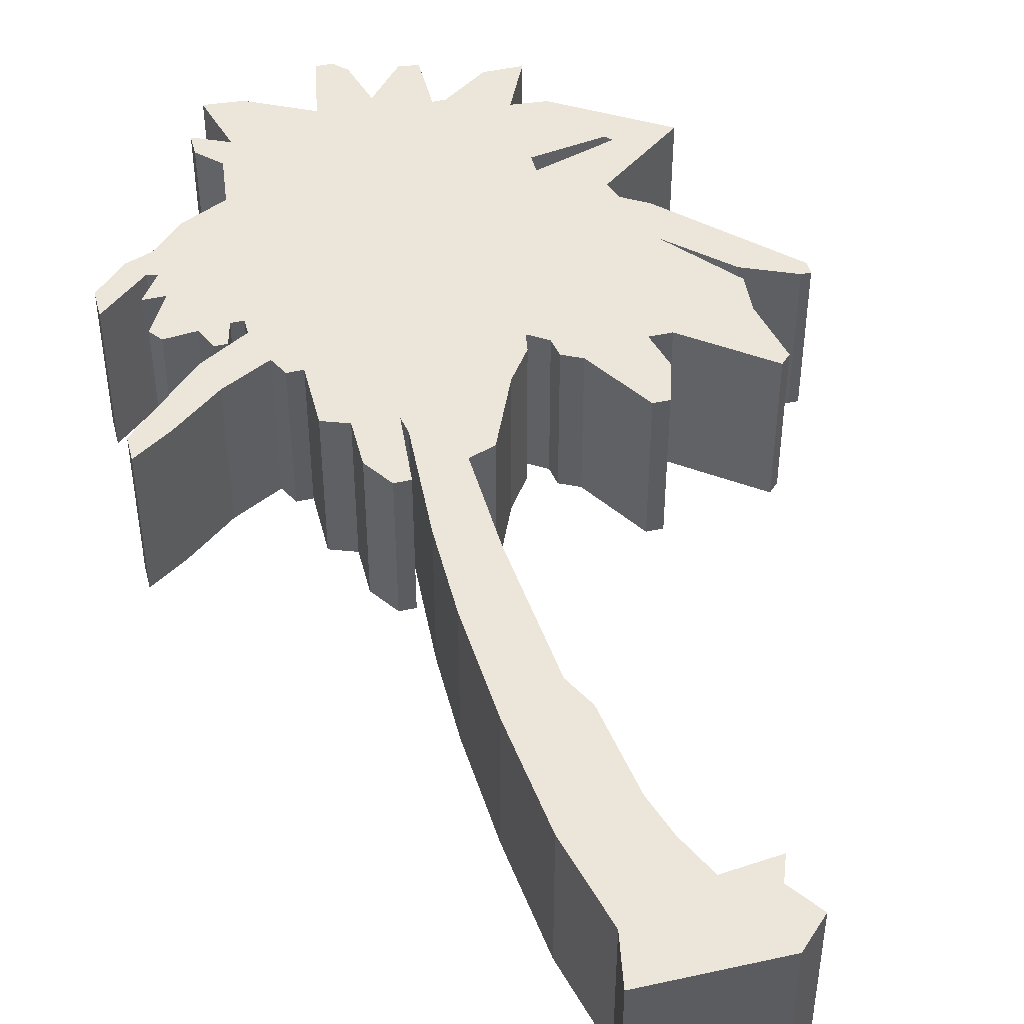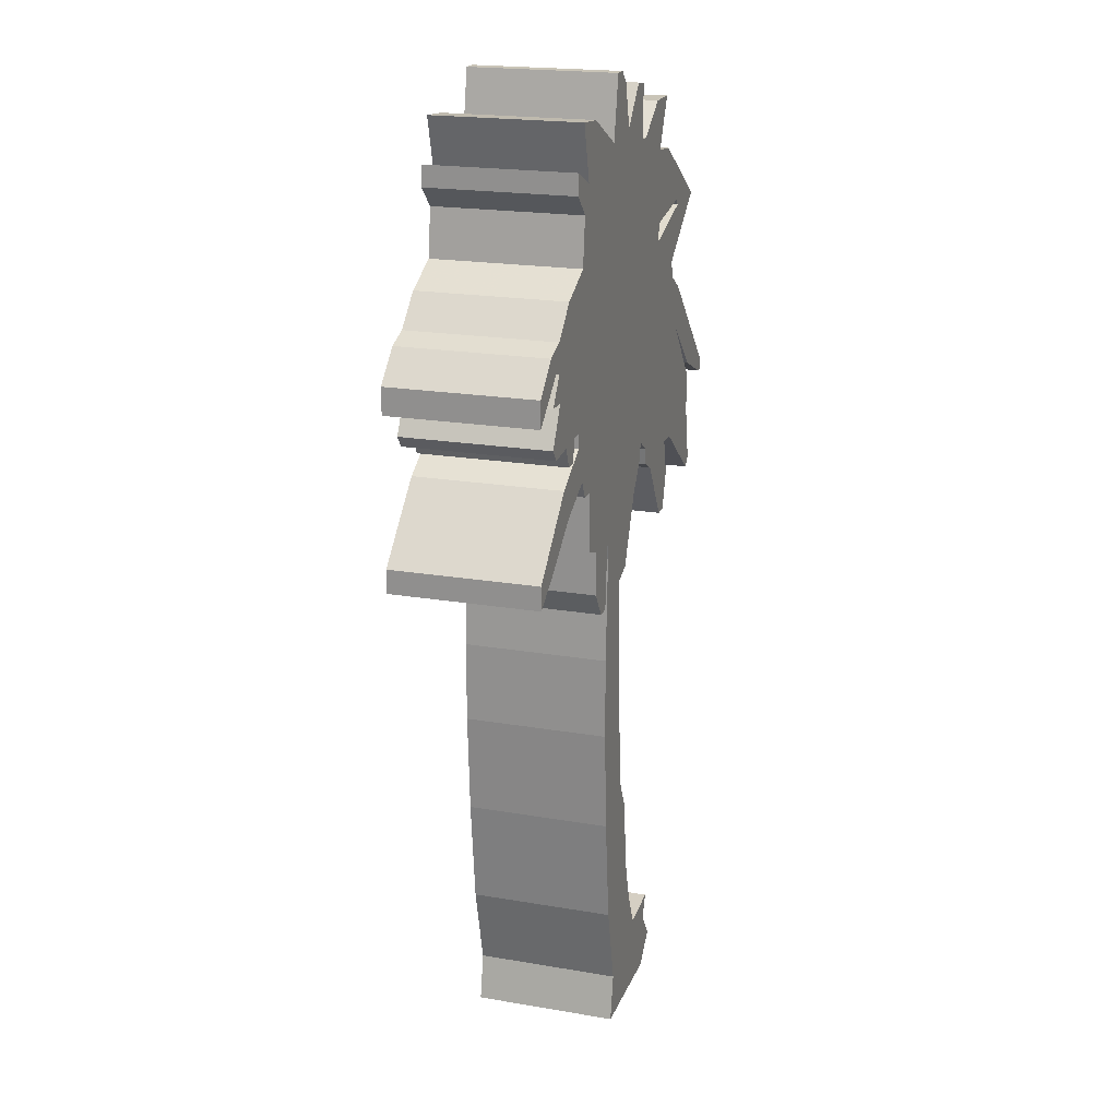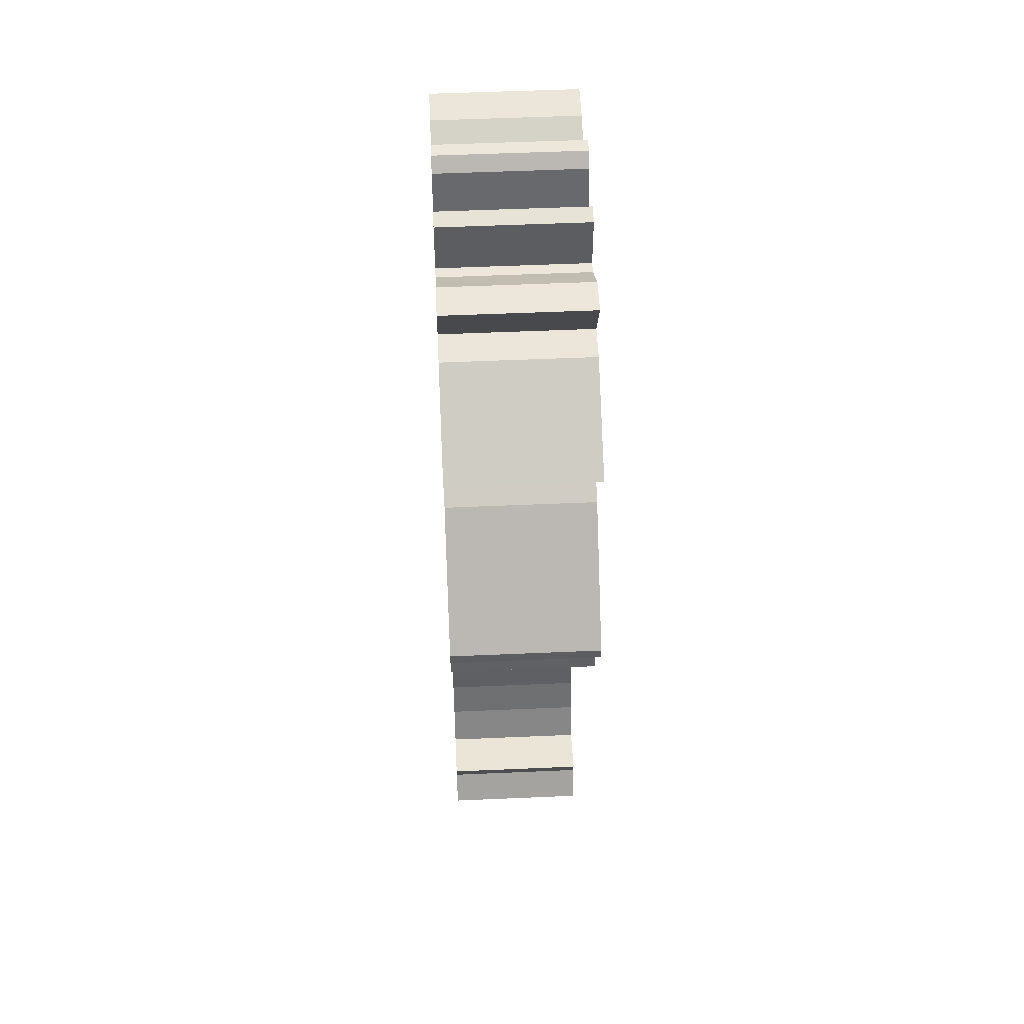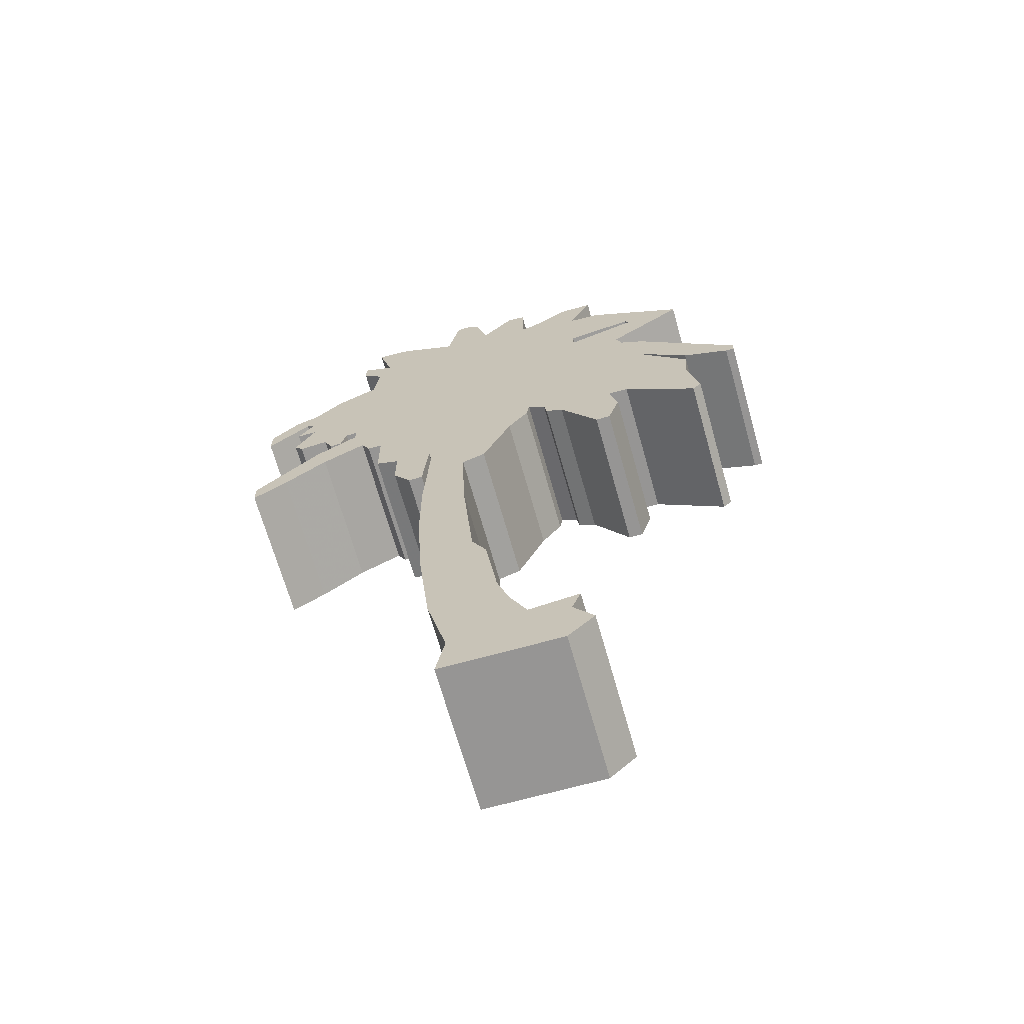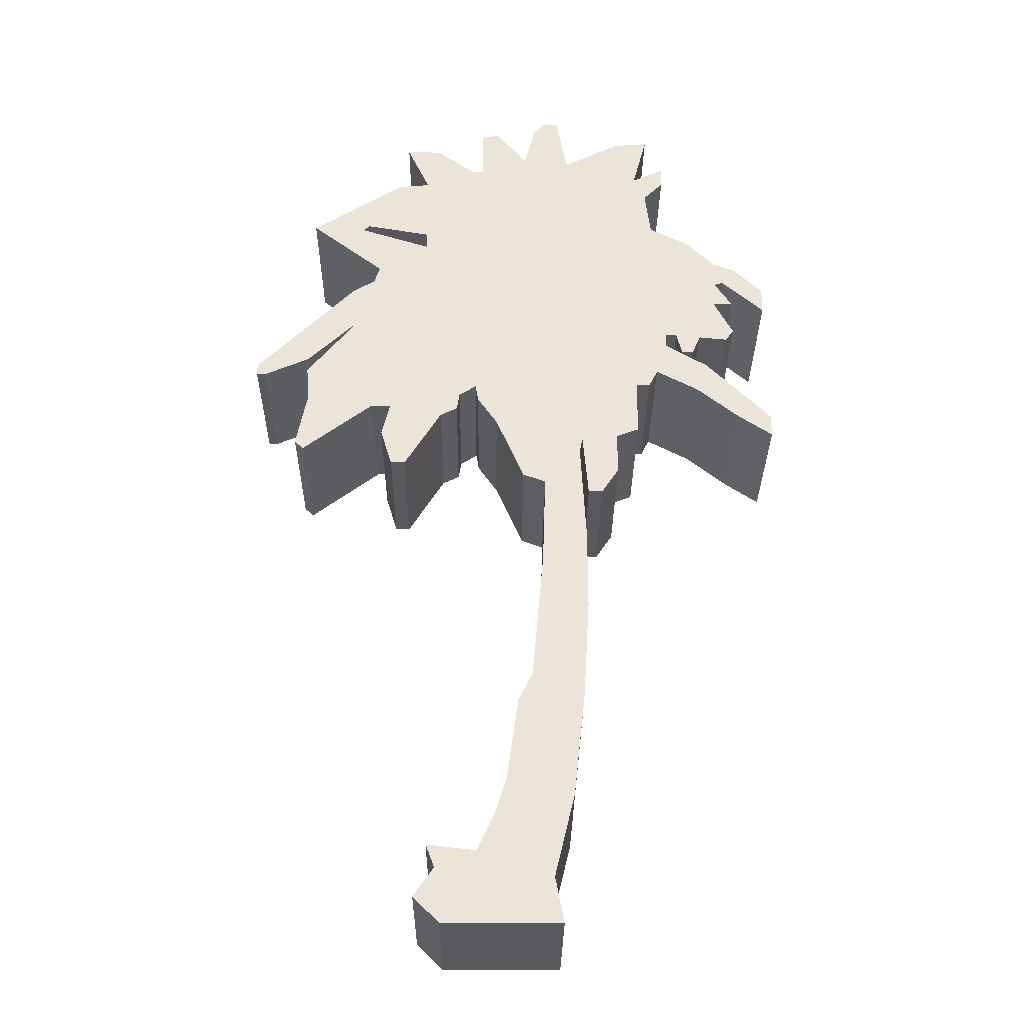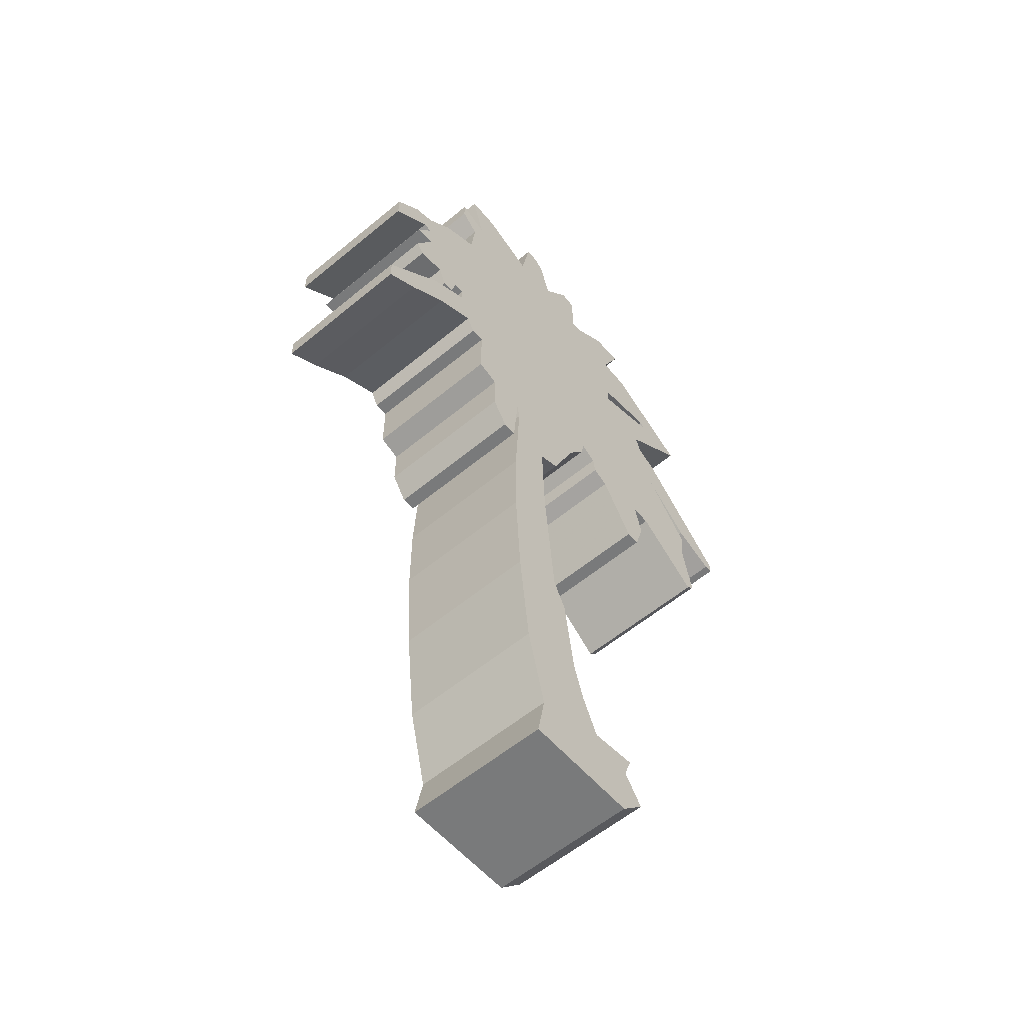
<metadata>
{"format":"obj","ext":"obj","renderer":"f3d","projection":"perspective","resolution":1024,"background":"white","views":[{"elev":46.7,"azim":-14.1,"up":"+Z"},{"elev":20.0,"azim":-72.5,"up":"+Y"},{"elev":52.5,"azim":87.3,"up":"+Y"},{"elev":-67.5,"azim":15.7,"up":"+Y"},{"elev":-30.1,"azim":179.5,"up":"+Y"},{"elev":-58.0,"azim":-49.4,"up":"+Y"}]}
</metadata>
<code>
g sbg_ocean_dn_tree10_h
v -0.21 3.18 0
v -0.41 3.28 0
v -0.53 3.29 0
v -0.48 3.1 0
v -0.59 3.15 0
v -0.59 3.08 0
v -0.52 3.01 0
v -0.54 2.85 0
v -0.68 2.78 0
v -0.78 2.68 0
v -0.86 2.65 0
v -0.96 2.55 0
v -0.96 2.46 0
v -0.81 2.59 0
v -0.78 2.58 0
v -0.84 2.49 0
v -0.77 2.49 0
v -0.84 2.36 0
v -0.81 2.32 0
v -0.71 2.33 0
v -0.68 2.26 0
v -0.64 2.26 0
v -0.62 2.34 0
v -0.58 2.34 0
v -0.58 2.29 0
v -0.73 2.2 0
v -0.96 1.97 0
v -0.96 1.89 0
v -0.84 1.97 0
v -0.69 2.09 0
v -0.54 2.17 0
v -0.51 2.11 0
v -0.46 2.11 0
v -0.46 1.91 0
v -0.38 1.88 0
v -0.38 1.73 0
v -0.32 1.64 0
v -0.27 1.64 0
v -0.25 1.87 0
v -0.24 1.81 0
v -0.26 1.45 0
v -0.26 1.17 0
v -0.24 0.82 0
v -0.2 0.45 0
v -0.13 0.16 0
v -0.16 0 0
v 0.25 0 0
v 0.34 0.09 0
v 0.27 0.19 0
v 0.3 0.27 0
v 0.13 0.25 0
v 0.07 0.38 0
v 0.03 0.51 0
v -0.01 0.8 0
v -0.06 0.9 0
v -0.1 1.36 0
v -0.11 1.68 0
v -0.03 1.71 0
v 0.07 1.94 0
v 0.14 2.04 0
v 0.15 2.1 0
v 0.21 2.06 0
v 0.22 2 0
v 0.28 1.97 0
v 0.41 1.76 0
v 0.46 1.76 0
v 0.5 1.89 0
v 0.47 2.01 0
v 0.54 2.01 0
v 0.79 1.82 0
v 0.82 1.85 0
v 0.78 2.05 0
v 0.79 2.17 0
v 0.61 2.39 0
v 0.79 2.22 0
v 0.95 2.15 0
v 0.98 2.15 0
v 0.98 2.19 0
v 0.63 2.54 0
v 0.55 2.59 0
v 0.53 2.65 0
v 0.79 2.85 0
v 0.46 3.06 0
v 0.35 3.07 0
v 0.43 3.24 0
v 0.31 3.24 0
v 0.17 3.14 0
v 0.13 3.14 0
v 0.13 3.32 0
v 0.07 3.33 0
v -0.04 3.2 0
v -0.08 3.35 0
v -0.12 3.39 0
v -0.17 3.39 0
v 0.6 2.84 0
v 0.35 2.76 0
v 0.35 2.82 0
v 0.58 2.86 0
v -0.21 3.18 0.5
v -0.41 3.28 0.5
v -0.53 3.29 0.5
v -0.48 3.1 0.5
v -0.59 3.15 0.5
v -0.59 3.08 0.5
v -0.52 3.01 0.5
v -0.54 2.85 0.5
v -0.68 2.78 0.5
v -0.78 2.68 0.5
v -0.86 2.65 0.5
v -0.96 2.55 0.5
v -0.96 2.46 0.5
v -0.81 2.59 0.5
v -0.78 2.58 0.5
v -0.84 2.49 0.5
v -0.77 2.49 0.5
v -0.84 2.36 0.5
v -0.81 2.32 0.5
v -0.71 2.33 0.5
v -0.68 2.26 0.5
v -0.64 2.26 0.5
v -0.62 2.34 0.5
v -0.58 2.34 0.5
v -0.58 2.29 0.5
v -0.73 2.2 0.5
v -0.96 1.97 0.5
v -0.96 1.89 0.5
v -0.84 1.97 0.5
v -0.69 2.09 0.5
v -0.54 2.17 0.5
v -0.51 2.11 0.5
v -0.46 2.11 0.5
v -0.46 1.91 0.5
v -0.38 1.88 0.5
v -0.38 1.73 0.5
v -0.32 1.64 0.5
v -0.27 1.64 0.5
v -0.25 1.87 0.5
v -0.24 1.81 0.5
v -0.26 1.45 0.5
v -0.26 1.17 0.5
v -0.24 0.82 0.5
v -0.2 0.45 0.5
v -0.13 0.16 0.5
v -0.16 0 0.5
v 0.25 0 0.5
v 0.34 0.09 0.5
v 0.27 0.19 0.5
v 0.3 0.27 0.5
v 0.13 0.25 0.5
v 0.07 0.38 0.5
v 0.03 0.51 0.5
v -0.01 0.8 0.5
v -0.06 0.9 0.5
v -0.1 1.36 0.5
v -0.11 1.68 0.5
v -0.03 1.71 0.5
v 0.07 1.94 0.5
v 0.14 2.04 0.5
v 0.15 2.1 0.5
v 0.21 2.06 0.5
v 0.22 2 0.5
v 0.28 1.97 0.5
v 0.41 1.76 0.5
v 0.46 1.76 0.5
v 0.5 1.89 0.5
v 0.47 2.01 0.5
v 0.54 2.01 0.5
v 0.79 1.82 0.5
v 0.82 1.85 0.5
v 0.78 2.05 0.5
v 0.79 2.17 0.5
v 0.61 2.39 0.5
v 0.79 2.22 0.5
v 0.95 2.15 0.5
v 0.98 2.15 0.5
v 0.98 2.19 0.5
v 0.63 2.54 0.5
v 0.55 2.59 0.5
v 0.53 2.65 0.5
v 0.79 2.85 0.5
v 0.46 3.06 0.5
v 0.35 3.07 0.5
v 0.43 3.24 0.5
v 0.31 3.24 0.5
v 0.17 3.14 0.5
v 0.13 3.14 0.5
v 0.13 3.32 0.5
v 0.07 3.33 0.5
v -0.04 3.2 0.5
v -0.08 3.35 0.5
v -0.12 3.39 0.5
v -0.17 3.39 0.5
v 0.6 2.84 0.5
v 0.35 2.76 0.5
v 0.35 2.82 0.5
v 0.58 2.86 0.5
g sbg_ocean_dn_tree10_h_0
f 94 93 92
f 94 92 1
f 91 90 88
f 90 89 88
f 87 86 84
f 86 85 84
f 88 87 97
f 98 97 83
f 97 84 83
f 91 88 1
f 80 79 74
f 77 76 78
f 76 75 78
f 75 79 78
f 79 75 74
f 68 62 74
f 74 73 69
f 73 72 69
f 72 71 70
f 72 70 69
f 74 62 61
f 69 68 74
f 67 66 65
f 67 65 64
f 68 67 64
f 64 63 62
f 68 64 62
f 80 74 61
f 80 61 96
f 61 60 59
f 58 57 40
f 39 59 58
f 53 52 44
f 51 50 49
f 51 49 47
f 49 48 47
f 47 46 45
f 51 47 45
f 52 51 45
f 52 45 44
f 44 54 53
f 54 44 43
f 55 54 43
f 55 43 42
f 56 55 42
f 56 42 41
f 57 56 41
f 57 41 40
f 40 39 58
f 61 59 39
f 35 34 33
f 38 37 36
f 39 38 36
f 39 36 35
f 39 35 33
f 61 39 33
f 61 33 24
f 31 25 33
f 33 32 31
f 61 24 96
f 29 28 27
f 29 27 26
f 30 26 31
f 26 25 31
f 30 29 26
f 25 24 33
f 81 80 96
f 8 96 24
f 23 22 21
f 23 21 20
f 23 20 17
f 20 19 18
f 20 18 17
f 23 17 24
f 8 1 96
f 14 13 12
f 14 12 11
f 14 11 10
f 15 14 10
f 15 10 9
f 17 15 24
f 16 15 17
f 6 5 4
f 7 6 4
f 8 7 1
f 4 3 2
f 7 4 1
f 4 2 1
f 15 9 24
f 9 8 24
f 81 96 95
f 82 81 95
f 82 95 98
f 83 82 98
f 87 84 97
f 88 97 96
f 88 96 1
f 92 91 1
f 93 190 92
f 190 93 191
f 94 191 93
f 191 94 192
f 1 192 94
f 192 1 99
f 91 188 90
f 188 91 189
f 89 186 88
f 186 89 187
f 90 187 89
f 187 90 188
f 87 184 86
f 184 87 185
f 85 182 84
f 182 85 183
f 86 183 85
f 183 86 184
f 88 185 87
f 185 88 186
f 98 195 97
f 195 98 196
f 84 181 83
f 181 84 182
f 80 177 79
f 177 80 178
f 77 174 76
f 174 77 175
f 78 175 77
f 175 78 176
f 76 173 75
f 173 76 174
f 79 176 78
f 176 79 177
f 75 172 74
f 172 75 173
f 74 171 73
f 171 74 172
f 73 170 72
f 170 73 171
f 71 168 70
f 168 71 169
f 72 169 71
f 169 72 170
f 70 167 69
f 167 70 168
f 62 159 61
f 159 62 160
f 69 166 68
f 166 69 167
f 66 163 65
f 163 66 164
f 67 164 66
f 164 67 165
f 65 162 64
f 162 65 163
f 68 165 67
f 165 68 166
f 63 160 62
f 160 63 161
f 64 161 63
f 161 64 162
f 60 157 59
f 157 60 158
f 61 158 60
f 158 61 159
f 58 155 57
f 155 58 156
f 59 156 58
f 156 59 157
f 53 150 52
f 150 53 151
f 50 147 49
f 147 50 148
f 51 148 50
f 148 51 149
f 48 145 47
f 145 48 146
f 49 146 48
f 146 49 147
f 46 143 45
f 143 46 144
f 47 144 46
f 144 47 145
f 52 149 51
f 149 52 150
f 45 142 44
f 142 45 143
f 54 151 53
f 151 54 152
f 44 141 43
f 141 44 142
f 55 152 54
f 152 55 153
f 43 140 42
f 140 43 141
f 56 153 55
f 153 56 154
f 42 139 41
f 139 42 140
f 57 154 56
f 154 57 155
f 41 138 40
f 138 41 139
f 40 137 39
f 137 40 138
f 34 131 33
f 131 34 132
f 35 132 34
f 132 35 133
f 37 134 36
f 134 37 135
f 38 135 37
f 135 38 136
f 39 136 38
f 136 39 137
f 36 133 35
f 133 36 134
f 32 129 31
f 129 32 130
f 33 130 32
f 130 33 131
f 28 125 27
f 125 28 126
f 29 126 28
f 126 29 127
f 27 124 26
f 124 27 125
f 31 128 30
f 128 31 129
f 26 123 25
f 123 26 124
f 30 127 29
f 127 30 128
f 25 122 24
f 122 25 123
f 81 178 80
f 178 81 179
f 22 119 21
f 119 22 120
f 23 120 22
f 120 23 121
f 21 118 20
f 118 21 119
f 19 116 18
f 116 19 117
f 20 117 19
f 117 20 118
f 18 115 17
f 115 18 116
f 24 121 23
f 121 24 122
f 13 110 12
f 110 13 111
f 14 111 13
f 111 14 112
f 12 109 11
f 109 12 110
f 11 108 10
f 108 11 109
f 15 112 14
f 112 15 113
f 10 107 9
f 107 10 108
f 16 113 15
f 113 16 114
f 17 114 16
f 114 17 115
f 5 102 4
f 102 5 103
f 6 103 5
f 103 6 104
f 7 104 6
f 104 7 105
f 8 105 7
f 105 8 106
f 3 100 2
f 100 3 101
f 4 101 3
f 101 4 102
f 2 99 1
f 99 2 100
f 9 106 8
f 106 9 107
f 96 193 95
f 193 96 194
f 82 179 81
f 179 82 180
f 95 196 98
f 196 95 193
f 83 180 82
f 180 83 181
f 97 194 96
f 194 97 195
f 92 189 91
f 189 92 190
f 190 191 192
f 99 190 192
f 186 188 189
f 186 187 188
f 182 184 185
f 182 183 184
f 195 185 186
f 181 195 196
f 181 182 195
f 99 186 189
f 172 177 178
f 176 174 175
f 176 173 174
f 176 177 173
f 172 173 177
f 172 160 166
f 167 171 172
f 167 170 171
f 168 169 170
f 167 168 170
f 159 160 172
f 172 166 167
f 163 164 165
f 162 163 165
f 162 165 166
f 160 161 162
f 160 162 166
f 159 172 178
f 194 159 178
f 157 158 159
f 138 155 156
f 156 157 137
f 142 150 151
f 147 148 149
f 145 147 149
f 145 146 147
f 143 144 145
f 143 145 149
f 143 149 150
f 142 143 150
f 151 152 142
f 141 142 152
f 141 152 153
f 140 141 153
f 140 153 154
f 139 140 154
f 139 154 155
f 138 139 155
f 156 137 138
f 137 157 159
f 131 132 133
f 134 135 136
f 134 136 137
f 133 134 137
f 131 133 137
f 131 137 159
f 122 131 159
f 131 123 129
f 129 130 131
f 194 122 159
f 125 126 127
f 124 125 127
f 129 124 128
f 129 123 124
f 124 127 128
f 131 122 123
f 194 178 179
f 122 194 106
f 119 120 121
f 118 119 121
f 115 118 121
f 116 117 118
f 115 116 118
f 122 115 121
f 194 99 106
f 110 111 112
f 109 110 112
f 108 109 112
f 108 112 113
f 107 108 113
f 122 113 115
f 115 113 114
f 102 103 104
f 102 104 105
f 99 105 106
f 100 101 102
f 99 102 105
f 99 100 102
f 122 107 113
f 122 106 107
f 193 194 179
f 193 179 180
f 196 193 180
f 196 180 181
f 195 182 185
f 194 195 186
f 99 194 186
f 99 189 190

</code>
